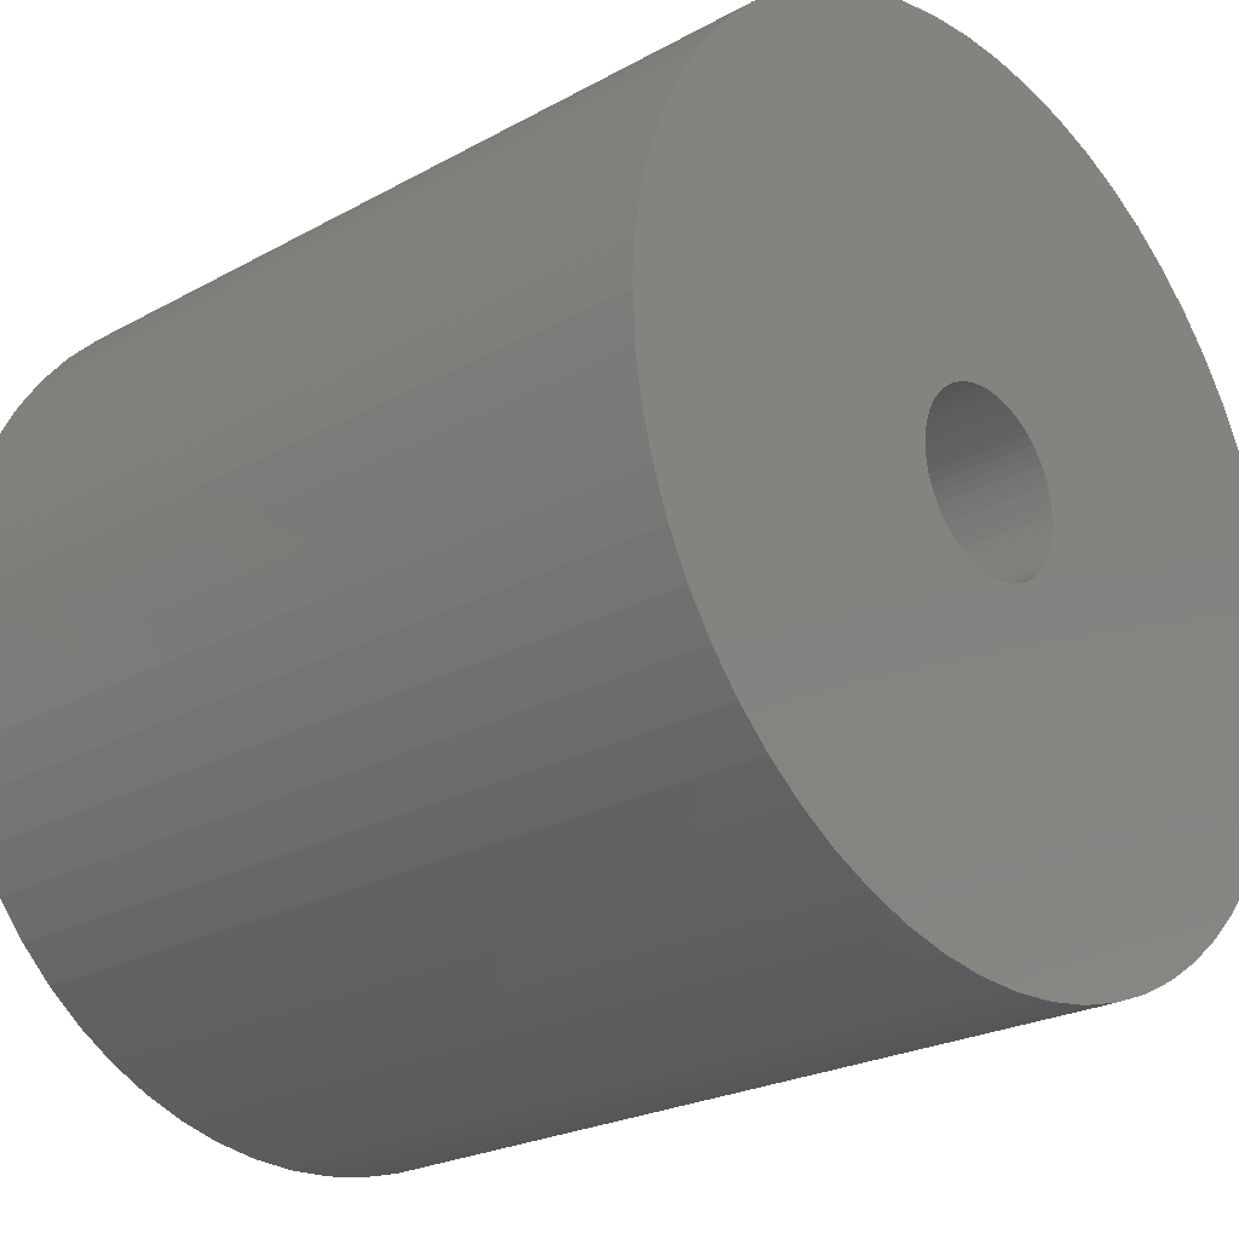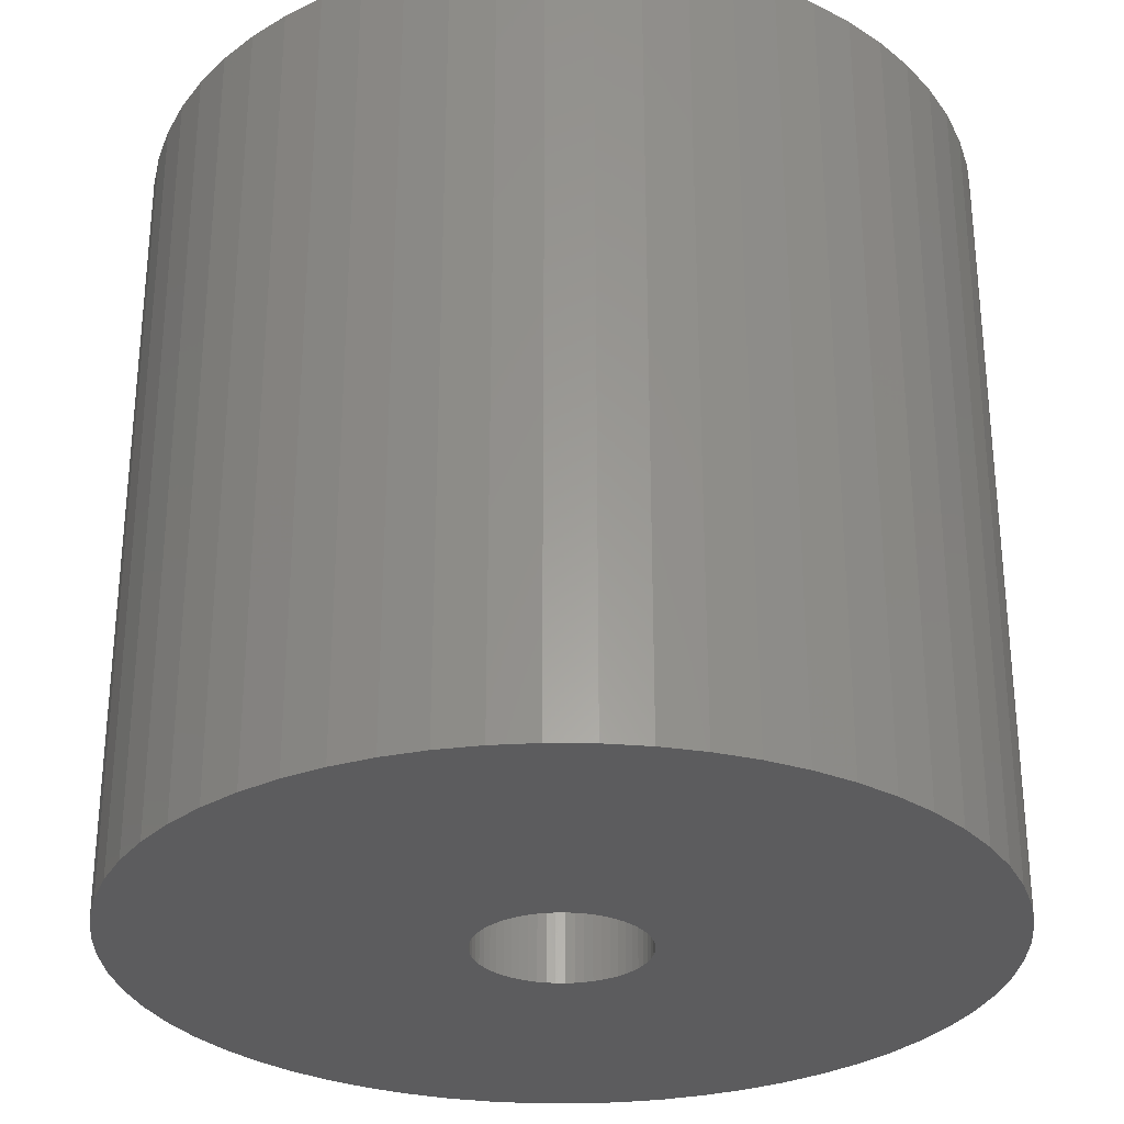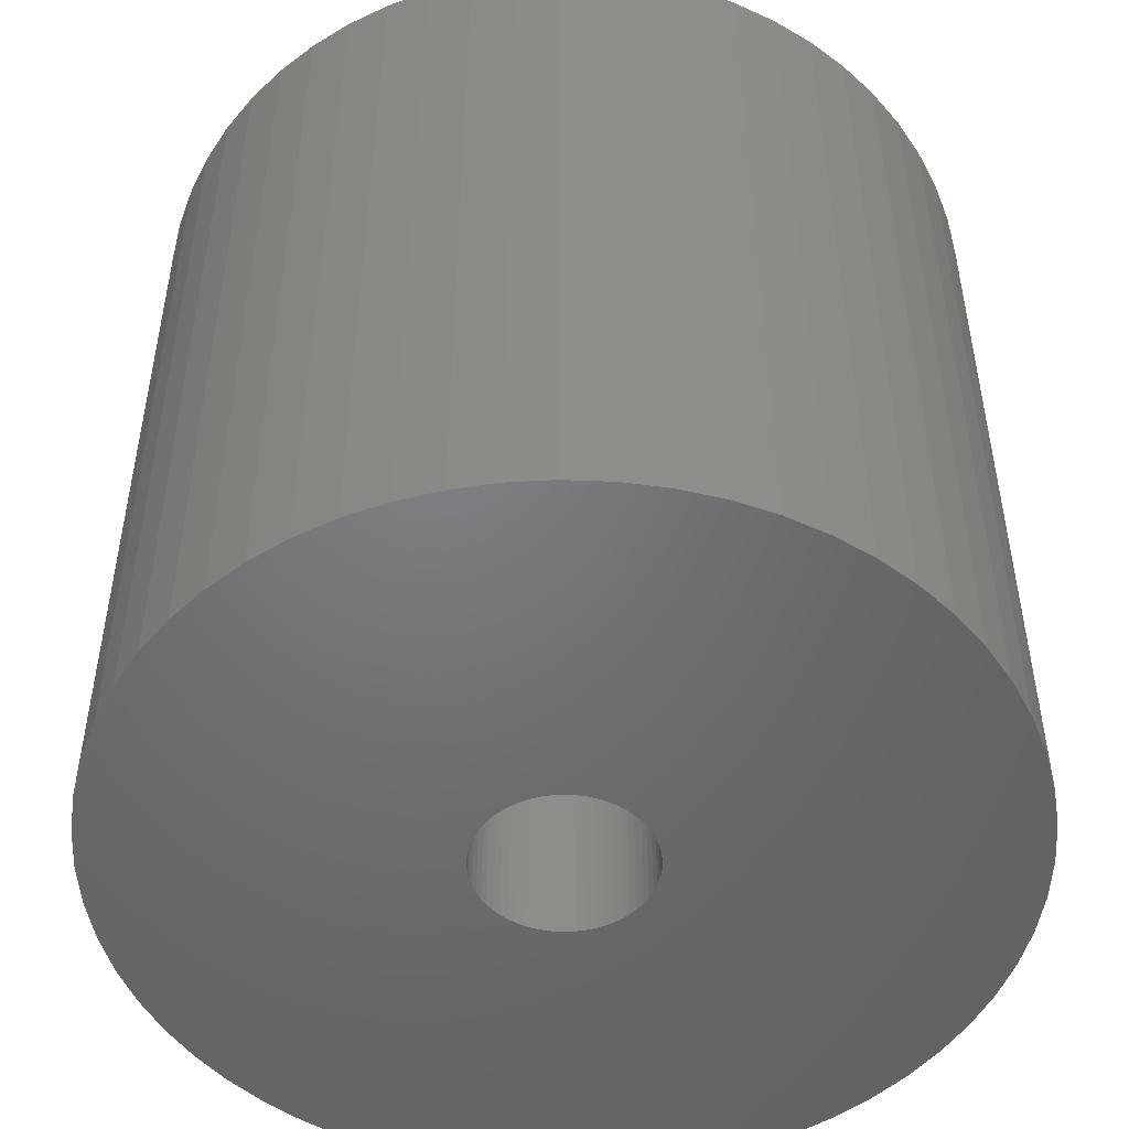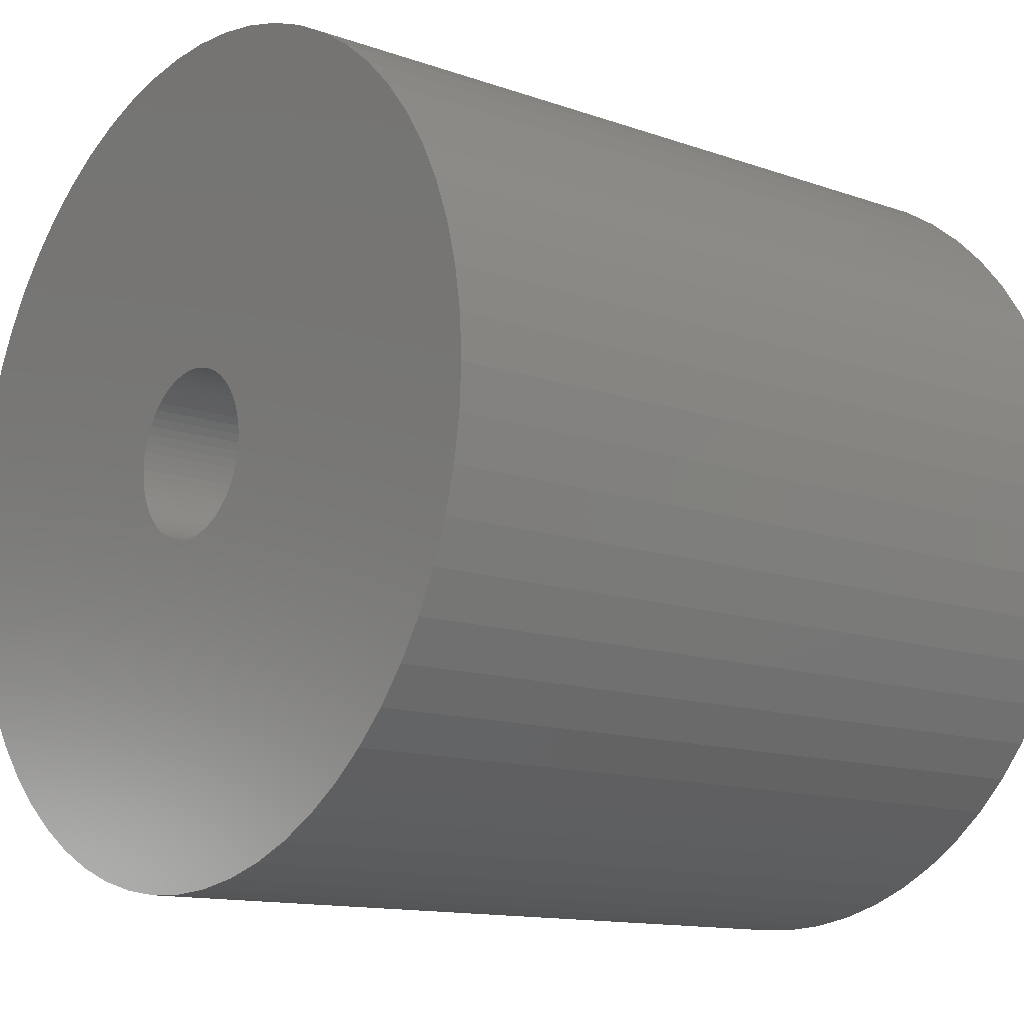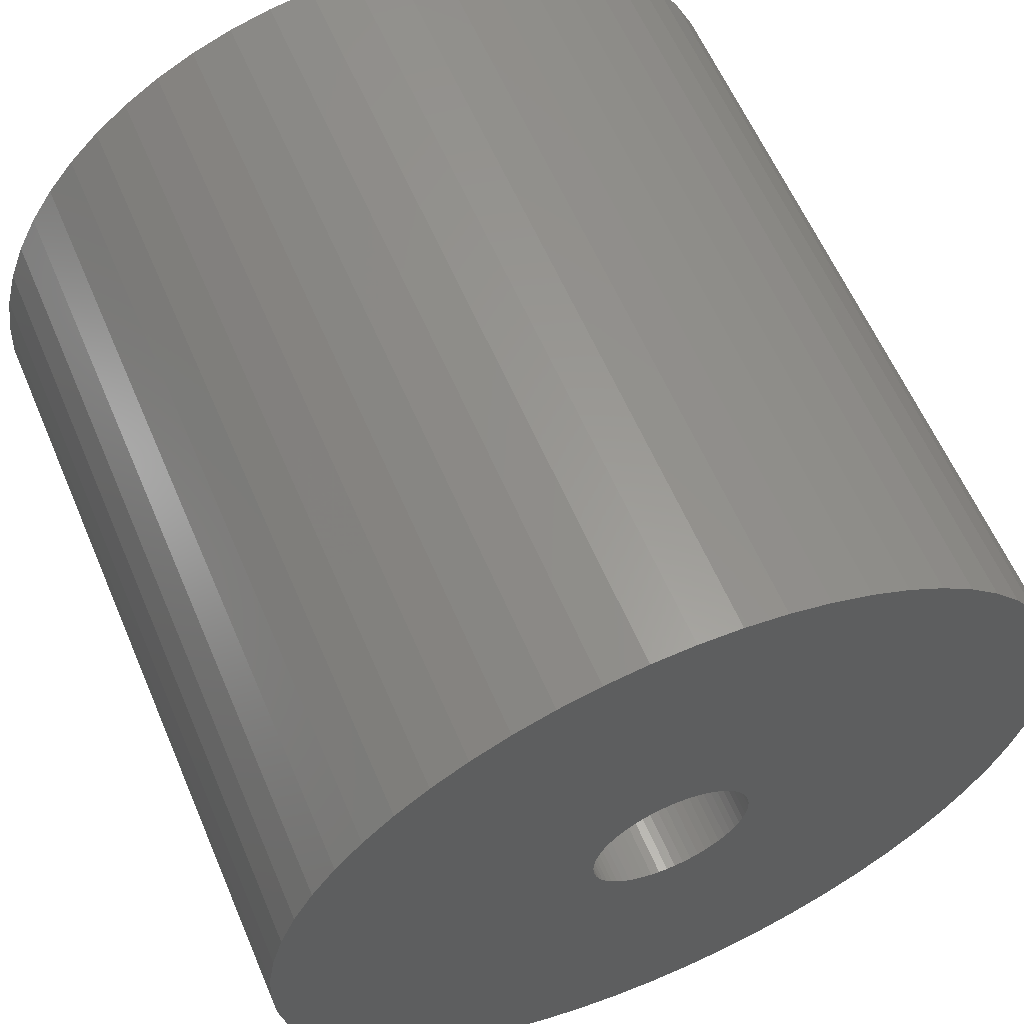
<metadata>
{"format":"stl","ext":"stl","renderer":"f3d","projection":"perspective","resolution":1024,"background":"white","views":[{"elev":-23.7,"azim":132.7,"up":"+Y"},{"elev":-29.7,"azim":152.1,"up":"+Z"},{"elev":-50.0,"azim":132.5,"up":"+Z"},{"elev":-12.7,"azim":-129.4,"up":"+Y"},{"elev":60.4,"azim":-23.1,"up":"+Y"}]}
</metadata>
<code>
# stl→obj: 240 verts, 480 faces
v -10.5 0 0
v -10.44 1.098 0
v -10.44 -1.098 0
v -10.27 2.183 0
v -9.986 3.245 0
v -9.592 4.271 0
v -9.093 5.25 0
v -8.495 6.172 0
v -7.803 7.026 0
v -7.026 7.803 0
v -6.172 8.495 0
v -5.25 9.093 0
v -4.271 9.592 0
v -3.245 9.986 0
v -2.183 10.27 0
v -1.098 10.44 0
v 0 10.5 0
v 1.098 10.44 0
v 2.183 10.27 0
v 3.245 9.986 0
v 4.271 9.592 0
v 5.25 9.093 0
v 6.172 8.495 0
v 7.026 7.803 0
v 7.803 7.026 0
v 8.495 6.172 0
v 9.093 5.25 0
v 0.6489 1.997 0
v 9.592 4.271 0
v 1.405 1.561 0
v 9.986 3.245 0
v 1.819 1.05 0
v 10.27 2.183 0
v 2.054 0.4366 0
v 10.44 1.098 0
v 2.1 0 0
v 10.5 0 0
v 1.918 -0.8541 0
v 10.44 -1.098 0
v 1.561 -1.405 0
v 10.27 -2.183 0
v 0.8541 -1.918 0
v 9.986 -3.245 0
v 9.592 -4.271 0
v 9.093 -5.25 0
v 8.495 -6.172 0
v 7.803 -7.026 0
v 7.026 -7.803 0
v 6.172 -8.495 0
v 5.25 -9.093 0
v 4.271 -9.592 0
v 3.245 -9.986 0
v 2.183 -10.27 0
v 1.098 -10.44 0
v 0 -10.5 0
v -1.098 -10.44 0
v -2.183 -10.27 0
v -3.245 -9.986 0
v -4.271 -9.592 0
v -5.25 -9.093 0
v -6.172 -8.495 0
v -7.026 -7.803 0
v -7.803 -7.026 0
v -8.495 -6.172 0
v -9.093 -5.25 0
v -9.592 -4.271 0
v -9.986 -3.245 0
v -10.27 -2.183 0
v 1.918 0.8541 0
v -1.918 -0.8541 0
v -1.997 -0.6489 0
v -2.088 -0.2195 0
v -2.054 -0.4366 0
v -1.699 -1.234 0
v -1.819 -1.05 0
v -1.234 -1.699 0
v -1.405 -1.561 0
v -1.561 -1.405 0
v 0 -2.1 0
v -0.2195 -2.088 0
v -1.05 -1.819 0
v -0.8541 -1.918 0
v -0.6489 -1.997 0
v -0.4366 -2.054 0
v 0.2195 -2.088 0
v 0.4366 -2.054 0
v 0.6489 -1.997 0
v 1.05 -1.819 0
v 1.234 -1.699 0
v 1.405 -1.561 0
v 1.699 -1.234 0
v 1.819 -1.05 0
v 1.997 -0.6489 0
v 2.054 -0.4366 0
v 2.088 -0.2195 0
v 2.088 0.2195 0
v 1.997 0.6489 0
v 1.699 1.234 0
v 1.561 1.405 0
v 1.234 1.699 0
v 0.8541 1.918 0
v 1.05 1.819 0
v 0.4366 2.054 0
v -0.8541 1.918 0
v -0.6489 1.997 0
v 0.2195 2.088 0
v 0 2.1 0
v -0.2195 2.088 0
v -0.4366 2.054 0
v -1.05 1.819 0
v -1.234 1.699 0
v -1.405 1.561 0
v -1.561 1.405 0
v -1.699 1.234 0
v -1.819 1.05 0
v -1.918 0.8541 0
v -1.997 0.6489 0
v -2.054 0.4366 0
v -2.088 0.2195 0
v -2.1 0 0
v -10.5 0 20
v -10.44 1.098 20
v -10.44 -1.098 20
v -10.27 -2.183 20
v -9.986 -3.245 20
v -9.592 -4.271 20
v -9.093 -5.25 20
v -8.495 -6.172 20
v -7.803 -7.026 20
v -7.026 -7.803 20
v -6.172 -8.495 20
v -5.25 -9.093 20
v -4.271 -9.592 20
v -3.245 -9.986 20
v -2.183 -10.27 20
v -1.098 -10.44 20
v 0 -10.5 20
v 1.098 -10.44 20
v 2.183 -10.27 20
v 3.245 -9.986 20
v 4.271 -9.592 20
v 5.25 -9.093 20
v 6.172 -8.495 20
v 7.026 -7.803 20
v 7.803 -7.026 20
v 8.495 -6.172 20
v 9.093 -5.25 20
v 9.592 -4.271 20
v 9.986 -3.245 20
v 10.27 -2.183 20
v 10.44 -1.098 20
v 10.5 0 20
v 10.44 1.098 20
v 10.27 2.183 20
v 9.986 3.245 20
v 9.592 4.271 20
v 9.093 5.25 20
v 8.495 6.172 20
v 7.803 7.026 20
v 7.026 7.803 20
v 6.172 8.495 20
v 5.25 9.093 20
v 4.271 9.592 20
v 3.245 9.986 20
v 2.183 10.27 20
v 1.098 10.44 20
v 0 10.5 20
v -1.098 10.44 20
v -2.183 10.27 20
v -3.245 9.986 20
v -4.271 9.592 20
v -5.25 9.093 20
v -6.172 8.495 20
v -7.026 7.803 20
v -7.803 7.026 20
v -8.495 6.172 20
v -9.093 5.25 20
v -9.592 4.271 20
v -9.986 3.245 20
v -10.27 2.183 20
v -2.088 0.2195 20
v -2.1 0 20
v -2.088 -0.2195 20
v -2.054 0.4366 20
v -1.997 0.6489 20
v -1.918 0.8541 20
v -1.819 1.05 20
v -1.699 1.234 20
v -1.561 1.405 20
v -1.405 1.561 20
v -1.234 1.699 20
v -1.05 1.819 20
v -0.8541 1.918 20
v -0.6489 1.997 20
v -0.4366 2.054 20
v -0.2195 2.088 20
v 0 2.1 20
v 0.2195 2.088 20
v 0.4366 2.054 20
v 0.6489 1.997 20
v 0.8541 1.918 20
v 1.05 1.819 20
v 1.234 1.699 20
v 1.405 1.561 20
v 1.561 1.405 20
v 1.699 1.234 20
v 1.819 1.05 20
v 1.918 0.8541 20
v 1.997 0.6489 20
v 2.054 0.4366 20
v 2.088 0.2195 20
v 2.1 0 20
v 2.088 -0.2195 20
v 2.054 -0.4366 20
v 1.997 -0.6489 20
v 1.918 -0.8541 20
v 1.819 -1.05 20
v 1.699 -1.234 20
v 1.561 -1.405 20
v 1.405 -1.561 20
v 1.234 -1.699 20
v 1.05 -1.819 20
v 0.8541 -1.918 20
v 0.6489 -1.997 20
v 0.4366 -2.054 20
v 0.2195 -2.088 20
v 0 -2.1 20
v -0.2195 -2.088 20
v -0.4366 -2.054 20
v -0.6489 -1.997 20
v -0.8541 -1.918 20
v -1.05 -1.819 20
v -1.234 -1.699 20
v -1.405 -1.561 20
v -1.561 -1.405 20
v -1.699 -1.234 20
v -1.819 -1.05 20
v -1.918 -0.8541 20
v -1.997 -0.6489 20
v -2.054 -0.4366 20
f 1 2 3
f 3 2 4
f 3 4 5
f 3 5 6
f 3 6 7
f 3 7 8
f 3 8 9
f 3 9 10
f 3 10 11
f 3 11 12
f 3 12 13
f 3 13 14
f 3 14 15
f 3 15 16
f 3 16 17
f 3 17 18
f 3 18 19
f 3 19 20
f 3 20 21
f 3 21 22
f 3 22 23
f 3 23 24
f 3 24 25
f 3 25 26
f 3 26 27
f 28 27 29
f 30 29 31
f 32 31 33
f 34 33 35
f 36 35 37
f 38 37 39
f 40 39 41
f 42 41 43
f 3 43 44
f 3 44 45
f 3 45 46
f 3 46 47
f 3 47 48
f 3 48 49
f 3 49 50
f 3 50 51
f 3 51 52
f 3 52 53
f 3 53 54
f 3 54 55
f 3 55 56
f 3 56 57
f 3 57 58
f 3 58 59
f 3 59 60
f 3 60 61
f 3 61 62
f 3 62 63
f 3 63 64
f 3 64 65
f 3 65 66
f 3 66 67
f 3 67 68
f 32 33 69
f 70 3 71
f 3 72 73
f 3 73 71
f 74 3 75
f 3 70 75
f 76 3 77
f 3 74 78
f 3 78 77
f 79 43 80
f 3 76 81
f 3 81 82
f 3 82 83
f 3 83 84
f 3 84 80
f 3 80 43
f 85 43 79
f 86 43 85
f 87 43 86
f 42 43 87
f 88 41 42
f 89 41 88
f 90 41 89
f 40 41 90
f 91 39 40
f 92 39 91
f 38 39 92
f 93 37 38
f 94 37 93
f 95 37 94
f 36 37 95
f 96 35 36
f 97 33 34
f 69 33 97
f 98 31 32
f 30 31 99
f 99 31 98
f 100 29 30
f 28 29 101
f 102 29 100
f 101 29 102
f 103 27 28
f 104 3 105
f 106 27 103
f 107 27 106
f 108 27 107
f 109 27 108
f 105 27 109
f 3 27 105
f 110 3 104
f 111 3 110
f 112 3 111
f 113 3 112
f 114 3 113
f 115 3 114
f 116 3 115
f 117 3 116
f 118 3 117
f 119 3 118
f 3 119 120
f 72 3 120
f 34 35 96
f 1 121 2
f 2 121 122
f 1 3 121
f 121 3 123
f 3 68 123
f 123 68 124
f 68 67 124
f 124 67 125
f 67 66 125
f 125 66 126
f 66 65 126
f 126 65 127
f 65 64 127
f 127 64 128
f 64 63 128
f 128 63 129
f 129 63 62
f 130 129 62
f 130 62 61
f 131 130 61
f 131 61 60
f 132 131 60
f 132 60 59
f 133 132 59
f 133 59 58
f 134 133 58
f 134 58 57
f 135 134 57
f 135 57 56
f 136 135 56
f 136 56 55
f 137 136 55
f 137 55 54
f 138 137 54
f 138 54 53
f 139 138 53
f 139 53 52
f 140 139 52
f 140 52 51
f 141 140 51
f 141 51 50
f 142 141 50
f 142 50 49
f 143 142 49
f 143 49 48
f 144 143 48
f 144 48 47
f 145 144 47
f 145 47 46
f 146 145 46
f 146 46 45
f 147 146 45
f 147 45 44
f 148 147 44
f 148 44 43
f 149 148 43
f 149 43 41
f 150 149 41
f 150 41 39
f 151 150 39
f 151 39 37
f 152 151 37
f 37 35 153
f 152 37 153
f 35 33 154
f 153 35 154
f 33 31 155
f 154 33 155
f 31 29 156
f 155 31 156
f 29 27 157
f 156 29 157
f 27 26 158
f 157 27 158
f 26 25 159
f 158 26 159
f 24 160 25
f 25 160 159
f 23 161 24
f 24 161 160
f 22 162 23
f 23 162 161
f 21 163 22
f 22 163 162
f 20 164 21
f 21 164 163
f 19 165 20
f 20 165 164
f 18 166 19
f 19 166 165
f 17 167 18
f 18 167 166
f 16 168 17
f 17 168 167
f 15 169 16
f 16 169 168
f 14 170 15
f 15 170 169
f 13 171 14
f 14 171 170
f 12 172 13
f 13 172 171
f 11 173 12
f 12 173 172
f 10 174 11
f 11 174 173
f 9 175 10
f 10 175 174
f 8 176 9
f 9 176 175
f 7 177 8
f 8 177 176
f 6 178 7
f 7 178 177
f 5 179 6
f 6 179 178
f 4 180 5
f 5 180 179
f 2 122 4
f 4 122 180
f 119 181 182
f 120 119 182
f 182 183 72
f 120 182 72
f 118 184 181
f 119 118 181
f 117 185 184
f 118 117 184
f 116 186 185
f 117 116 185
f 115 187 186
f 116 115 186
f 114 188 187
f 115 114 187
f 113 189 188
f 114 113 188
f 112 190 189
f 113 112 189
f 111 191 190
f 112 111 190
f 110 192 191
f 111 110 191
f 104 193 192
f 110 104 192
f 105 194 193
f 104 105 193
f 109 195 194
f 105 109 194
f 108 196 195
f 109 108 195
f 107 197 196
f 108 107 196
f 106 198 197
f 107 106 197
f 103 199 198
f 106 103 198
f 28 200 199
f 103 28 199
f 101 201 200
f 28 101 200
f 102 202 201
f 101 102 201
f 100 203 202
f 102 100 202
f 30 204 203
f 100 30 203
f 99 205 204
f 30 99 204
f 206 205 98
f 98 205 99
f 207 206 32
f 32 206 98
f 208 207 69
f 69 207 32
f 209 208 97
f 97 208 69
f 210 209 34
f 34 209 97
f 211 210 96
f 96 210 34
f 212 211 36
f 36 211 96
f 212 36 213
f 213 36 95
f 213 95 214
f 214 95 94
f 214 94 215
f 215 94 93
f 215 93 216
f 216 93 38
f 216 38 217
f 217 38 92
f 217 92 218
f 218 92 91
f 218 91 219
f 219 91 40
f 219 40 220
f 220 40 90
f 220 90 221
f 221 90 89
f 221 89 222
f 222 89 88
f 222 88 223
f 223 88 42
f 223 42 224
f 224 42 87
f 224 87 225
f 225 87 86
f 225 86 226
f 226 86 85
f 226 85 227
f 227 85 79
f 227 79 228
f 228 79 80
f 228 80 229
f 229 80 84
f 229 84 230
f 230 84 83
f 230 83 231
f 231 83 82
f 231 82 232
f 232 82 81
f 232 81 233
f 233 81 76
f 233 76 234
f 234 76 77
f 234 77 235
f 235 77 78
f 236 235 78
f 74 236 78
f 237 236 74
f 75 237 74
f 238 237 75
f 70 238 75
f 239 238 70
f 71 239 70
f 240 239 71
f 73 240 71
f 183 240 73
f 72 183 73
f 122 121 123
f 125 122 124
f 124 122 123
f 126 122 125
f 127 122 126
f 128 122 127
f 129 122 128
f 130 122 129
f 131 122 130
f 132 122 131
f 133 122 132
f 134 122 133
f 135 122 134
f 136 122 135
f 137 122 136
f 138 122 137
f 139 122 138
f 140 122 139
f 141 122 140
f 142 122 141
f 143 122 142
f 144 122 143
f 145 122 144
f 146 122 145
f 147 122 146
f 230 122 147
f 230 231 122
f 223 224 148
f 210 211 152
f 207 208 153
f 203 204 154
f 156 122 155
f 157 122 156
f 158 122 157
f 159 122 158
f 160 122 159
f 161 122 160
f 162 122 161
f 163 122 162
f 164 122 163
f 165 122 164
f 166 122 165
f 167 122 166
f 168 122 167
f 169 122 168
f 170 122 169
f 171 122 170
f 172 122 171
f 173 122 172
f 174 122 173
f 175 122 174
f 176 122 175
f 177 122 176
f 178 122 177
f 179 122 178
f 180 122 179
f 219 220 149
f 182 122 183
f 202 203 154
f 213 214 151
f 184 122 181
f 185 122 184
f 187 188 122
f 235 236 122
f 187 122 186
f 190 191 122
f 209 210 152
f 189 122 188
f 190 122 189
f 196 197 155
f 206 207 153
f 192 122 191
f 193 122 192
f 194 122 193
f 195 122 194
f 196 122 195
f 197 198 155
f 155 122 196
f 198 199 155
f 199 200 155
f 200 201 155
f 155 201 154
f 201 202 154
f 204 205 154
f 154 205 153
f 205 206 153
f 153 208 152
f 208 209 152
f 211 212 152
f 212 213 151
f 152 212 151
f 214 215 151
f 185 186 122
f 216 217 150
f 151 215 150
f 215 216 150
f 150 217 149
f 217 218 149
f 218 219 149
f 149 220 148
f 236 237 122
f 220 221 148
f 221 222 148
f 222 223 148
f 148 224 147
f 224 225 147
f 225 226 147
f 226 227 147
f 227 228 147
f 228 229 147
f 229 230 147
f 231 232 122
f 232 233 122
f 233 234 122
f 234 235 122
f 238 239 122
f 237 238 122
f 182 181 122
f 239 240 122
f 240 183 122

</code>
